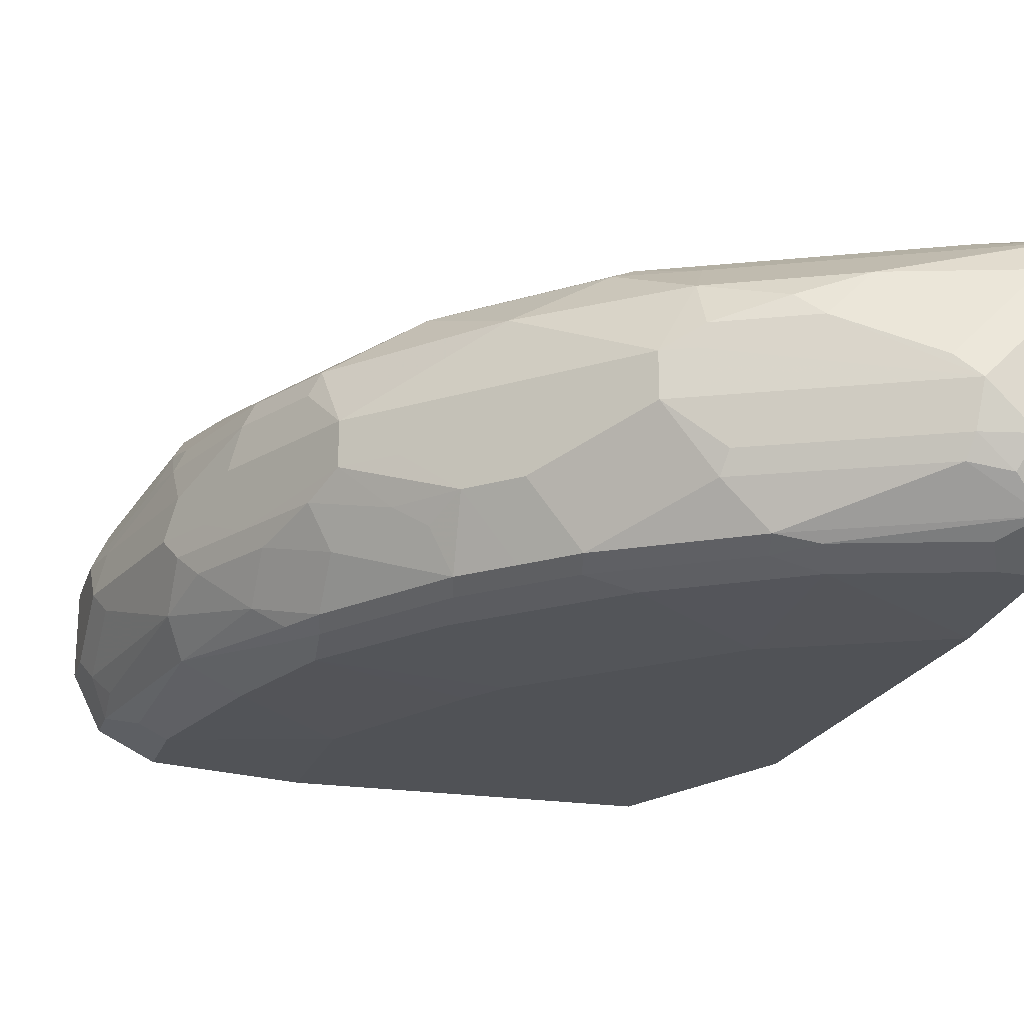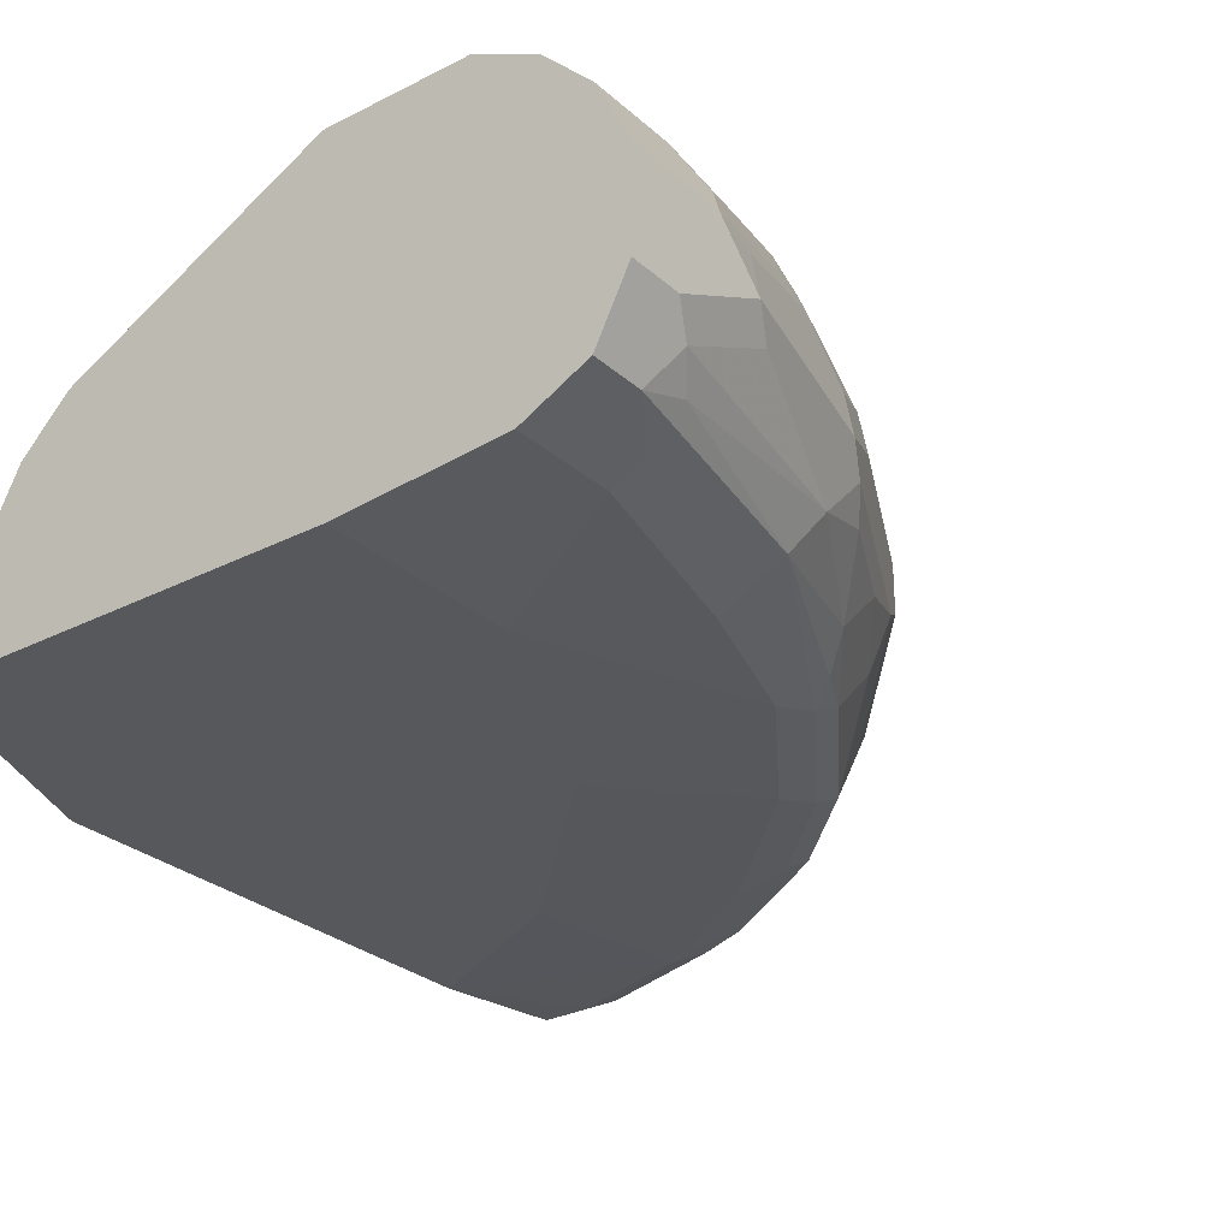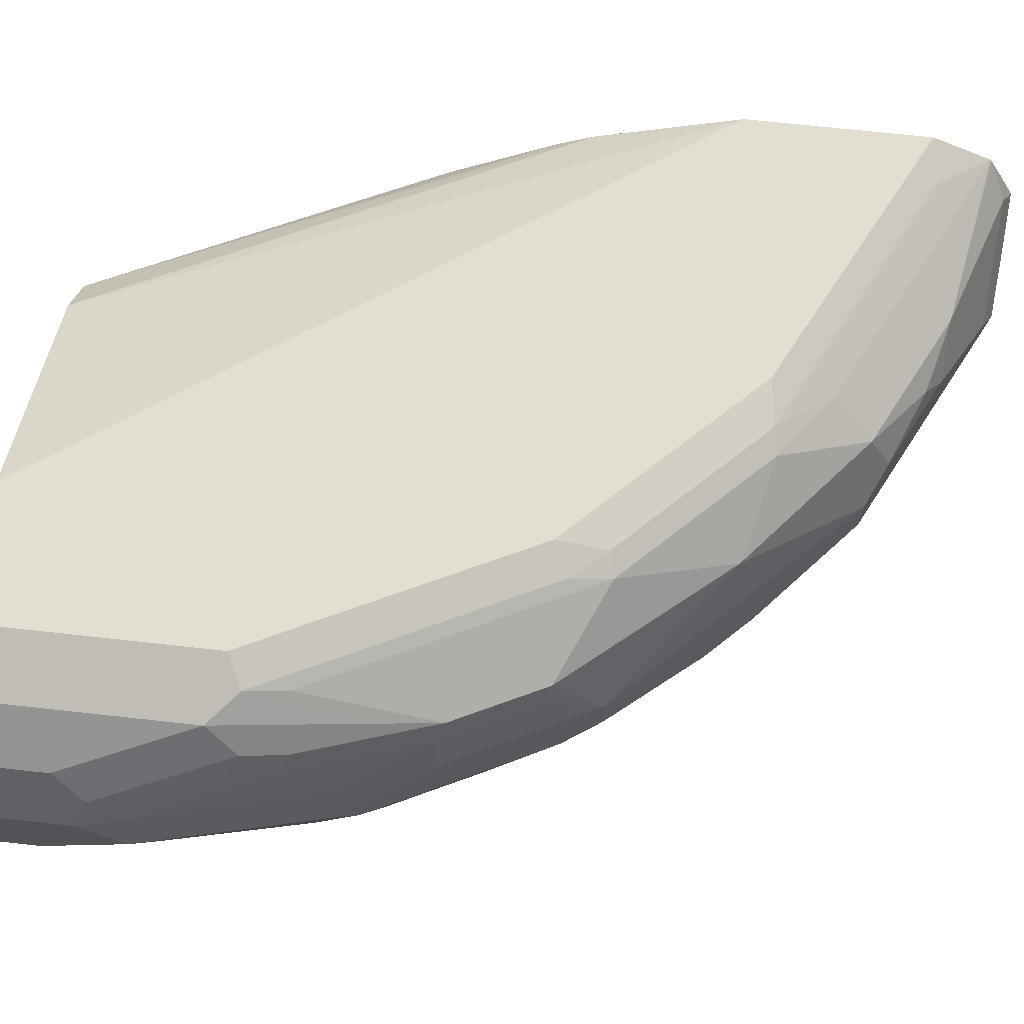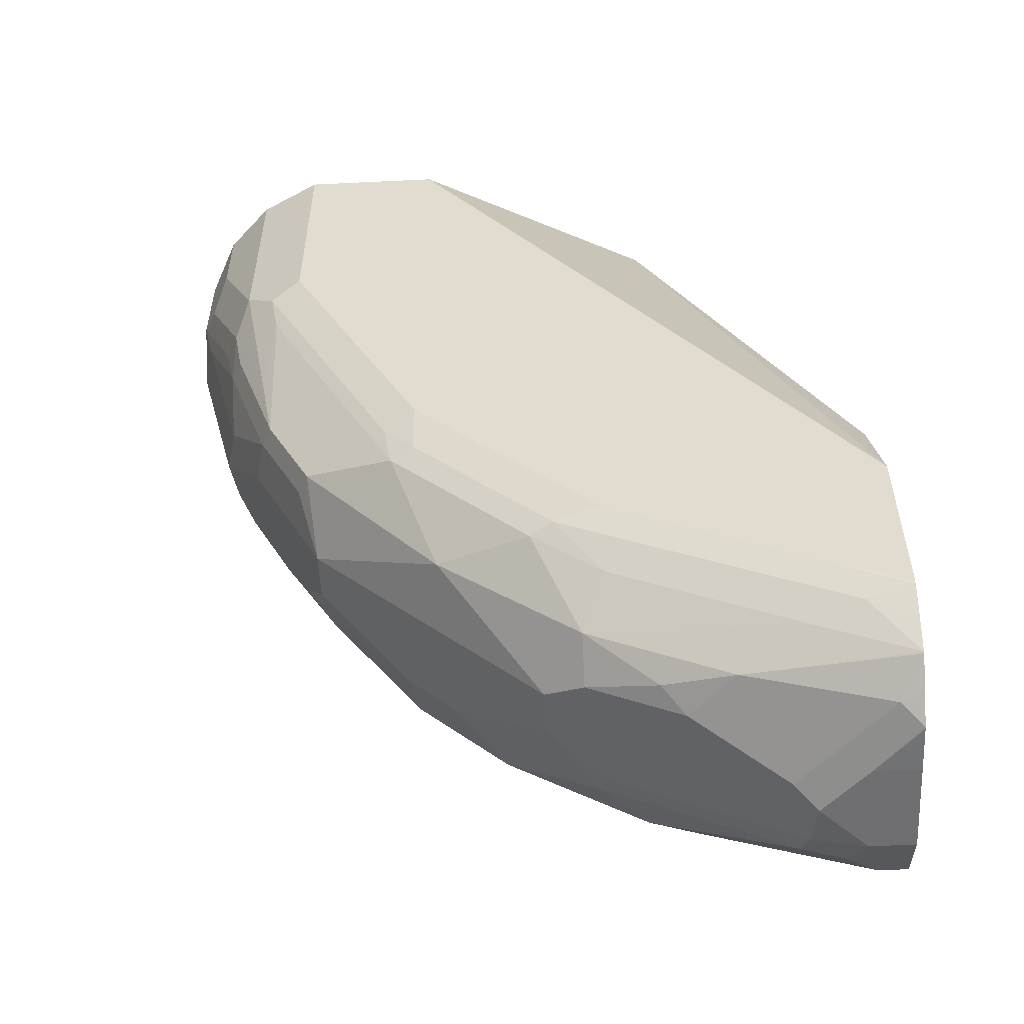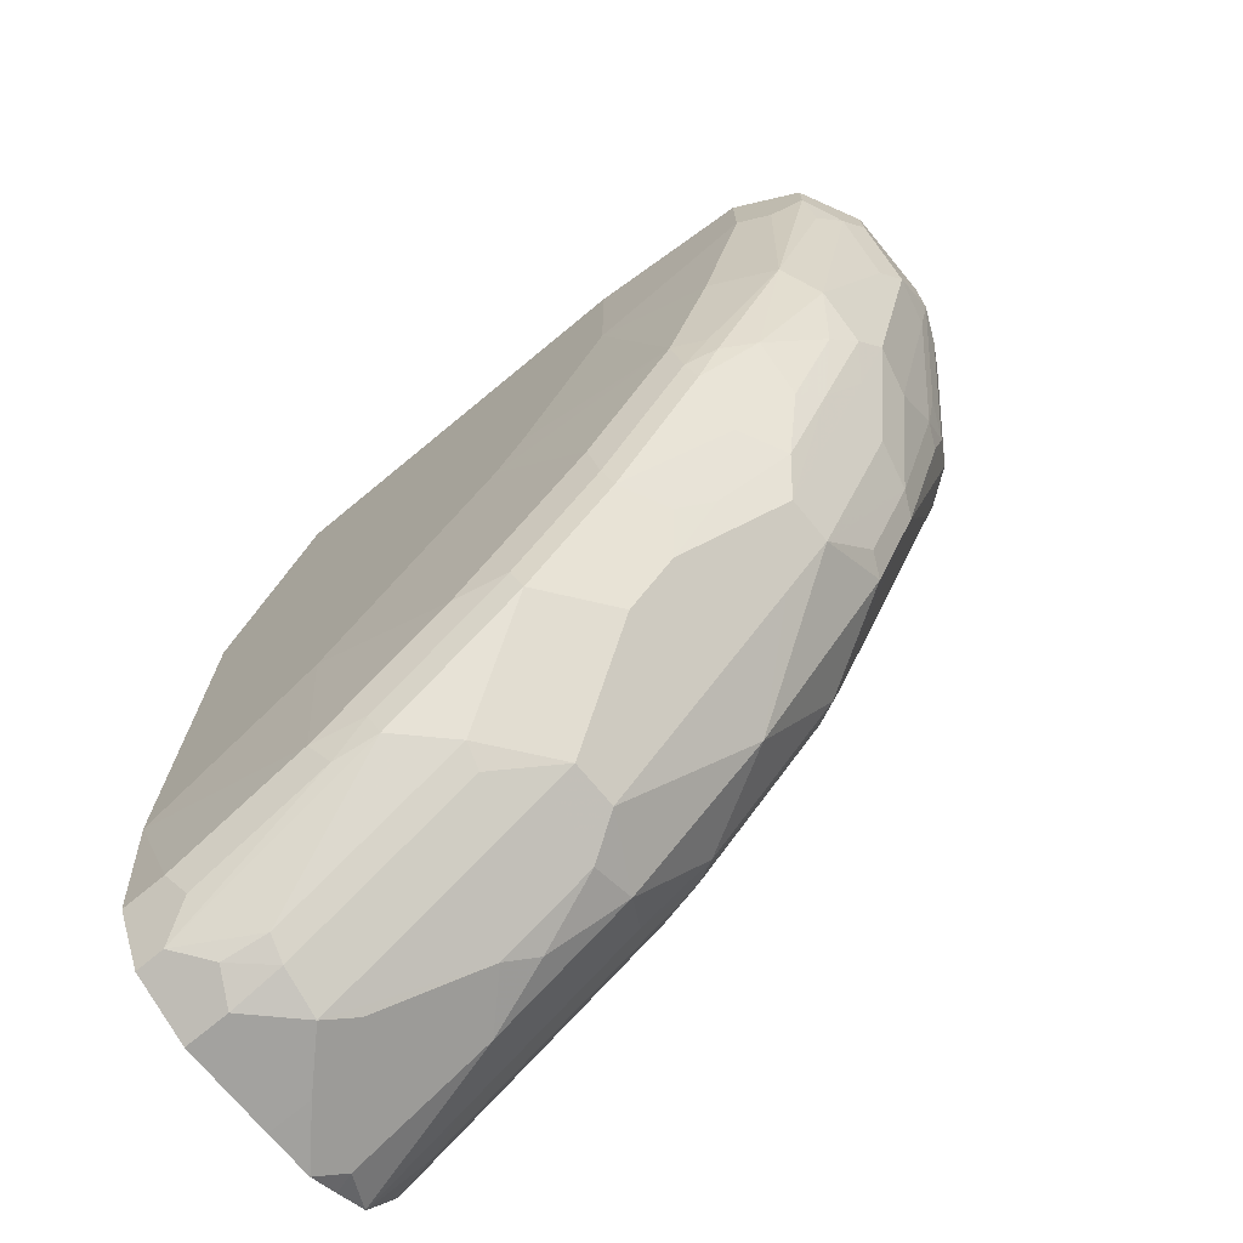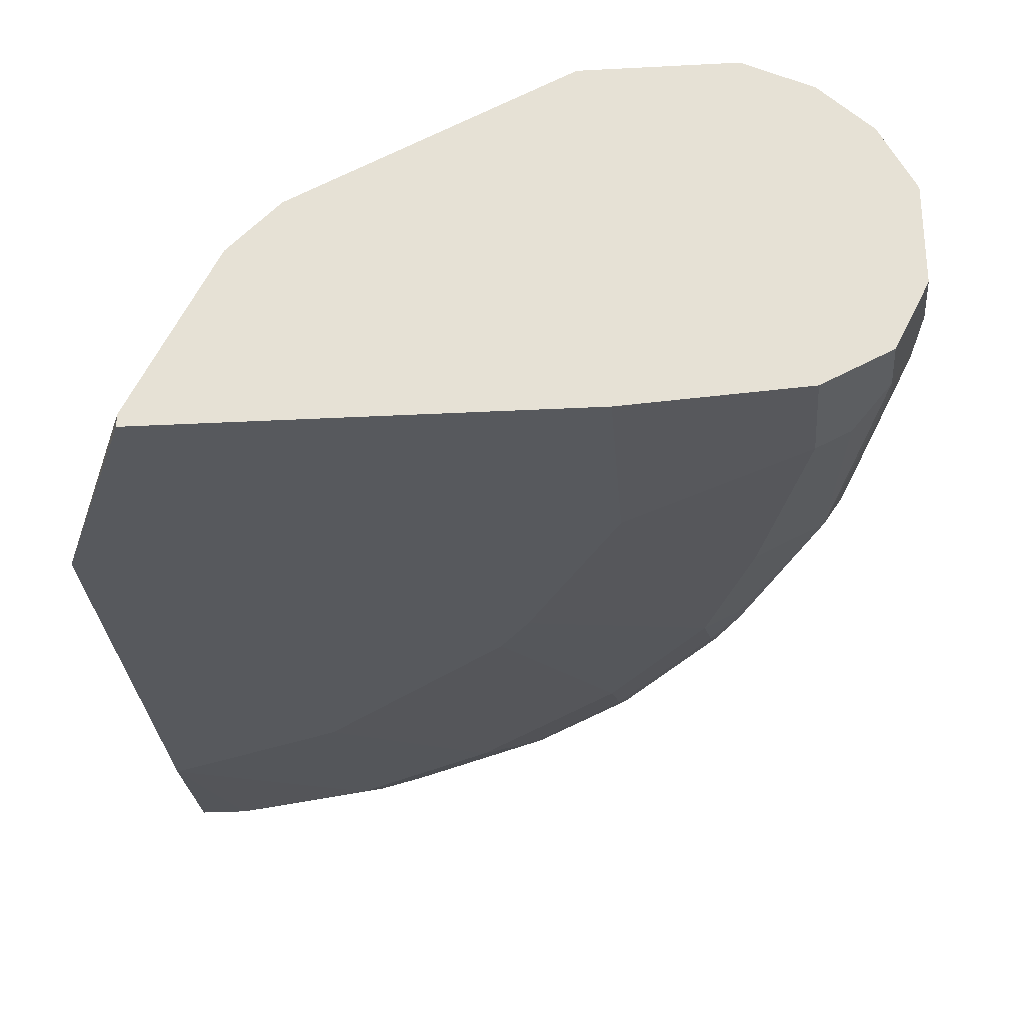
<metadata>
{"format":"obj","ext":"obj","renderer":"f3d","projection":"perspective","resolution":1024,"background":"white","views":[{"elev":-20.8,"azim":163.6,"up":"+Y"},{"elev":-28.4,"azim":37.5,"up":"+Y"},{"elev":67.5,"azim":96.4,"up":"+Y"},{"elev":-54.7,"azim":-177.1,"up":"+Z"},{"elev":-72.6,"azim":39.6,"up":"+Z"},{"elev":-29.0,"azim":4.5,"up":"+Y"}]}
</metadata>
<code>
v 0.7196 0.6511 0.003534
v 0.7082 0.674 0.003534
v 0.7196 0.5826 0.003534
v 0.7196 0.6511 -0.06855
v 0.6968 0.6968 0.003534
v 0.7082 0.674 -0.08002
v 0.7094 0.5621 0.003534
v 0.7196 0.5826 -0.0343
v 0.7196 0.6169 -0.1028
v 0.711 0.6511 -0.1071
v 0.6853 0.6854 -0.1714
v 0.6625 0.7311 0.003534
v 0.6968 0.6968 -0.05716
v 0.6739 0.7082 -0.1828
v 0.7082 0.5597 0.003534
v 0.7082 0.5597 -0.0343
v 0.711 0.5655 -0.05143
v 0.711 0.5997 -0.12
v 0.6853 0.6169 -0.2399
v 0.6768 0.6511 -0.2442
v 0.6768 0.6854 -0.21
v 0.6168 0.7539 0.003534
v 0.6625 0.7311 -0.1599
v 0.6682 0.7025 -0.2142
v 0.6397 0.7082 -0.2856
v 0.6968 0.5369 0.003534
v 0.6968 0.5369 -0.0343
v 0.6982 0.5483 -0.06855
v 0.6768 0.5655 -0.2228
v 0.6768 0.5997 -0.257
v 0.6625 0.6169 -0.2856
v 0.6511 0.6511 -0.3085
v 0.6425 0.6854 -0.3127
v 0.6339 0.7025 -0.3171
v 0.514 0.7539 0.003534
v 0.6168 0.7539 -0.1714
v 0.6397 0.7425 -0.1828
v 0.6739 0.5255 0.003534
v 0.6739 0.5255 -0.06855
v 0.6625 0.5369 -0.2057
v 0.6639 0.5826 -0.2742
v 0.6297 0.5483 -0.3085
v 0.6425 0.5997 -0.3256
v 0.594 0.6169 -0.4226
v 0.594 0.6511 -0.4226
v 0.6054 0.6511 -0.3998
v 0.6082 0.6854 -0.3812
v 0.5997 0.7025 -0.3855
v 0.5311 0.7368 -0.4198
v 0.6339 0.7368 -0.2142
v 0.4478 0.7208 0.003534
v 0.1727 0.7539 -0.4797
v 0.1727 0.7535 -0.4782
v 0.6054 0.7425 -0.2514
v 0.5483 0.7539 -0.3085
v 0.6534 0.5152 0.003534
v 0.6511 0.5141 -0.06855
v 0.6397 0.5255 -0.2057
v 0.6054 0.5255 -0.3085
v 0.6082 0.5312 -0.3256
v 0.6297 0.5826 -0.3427
v 0.5911 0.5312 -0.3598
v 0.5911 0.5655 -0.3941
v 0.6082 0.5997 -0.3941
v 0.5597 0.6169 -0.4569
v 0.5611 0.5826 -0.4455
v 0.5255 0.5826 -0.4912
v 0.5597 0.6511 -0.4569
v 0.4969 0.7025 -0.5055
v 0.5026 0.7082 -0.4912
v 0.4284 0.7368 -0.5226
v 0.514 0.7453 -0.4155
v 0.5369 0.7425 -0.3883
v 0.5711 0.7425 -0.3199
v 0.3541 0.674 0.003534
v 0.1727 0.7539 -0.6155
v 0.1727 0.7105 -0.3722
v 0.3313 0.6625 0.003534
v 0.514 0.7539 -0.3769
v 0.6511 0.5141 0.003534
v 0.5311 0.5055 -0.1371
v 0.6168 0.5141 -0.2057
v 0.5825 0.5141 -0.3085
v 0.5868 0.5226 -0.3427
v 0.5226 0.5312 -0.4626
v 0.5397 0.5655 -0.4626
v 0.4883 0.5312 -0.4969
v 0.4912 0.5826 -0.5254
v 0.4227 0.6511 -0.5939
v 0.3941 0.7025 -0.5911
v 0.377 0.7311 -0.5597
v 0.4113 0.7453 -0.5183
v 0.4455 0.7453 -0.484
v 0.377 0.7539 -0.514
v 0.2399 0.7539 -0.5825
v 0.1727 0.7536 -0.617
v 0.1727 0.6959 -0.3466
v 0.2971 0.6283 0.003534
v 0.5311 0.5055 0.003534
v 0.4626 0.5055 -0.2742
v 0.4412 0.5055 -0.3085
v 0.514 0.5141 -0.4112
v 0.5183 0.5226 -0.4455
v 0.4498 0.5226 -0.514
v 0.454 0.5312 -0.5312
v 0.3856 0.5655 -0.5997
v 0.4227 0.6169 -0.5939
v 0.3999 0.6511 -0.6054
v 0.3941 0.6682 -0.6082
v 0.3427 0.6854 -0.6297
v 0.2913 0.7025 -0.6425
v 0.2399 0.7311 -0.6283
v 0.2057 0.7453 -0.6211
v 0.1727 0.7426 -0.6389
v 0.1727 0.6425 -0.2686
v 0.2868 0.6078 0.003534
v 0.1727 0.634 -0.257
v 0.1727 0.6177 -0.239
v 0.2399 0.5055 0.003534
v 0.3041 0.5055 -0.4455
v 0.4113 0.5141 -0.514
v 0.347 0.5226 -0.5825
v 0.3513 0.5312 -0.5997
v 0.3813 0.5826 -0.6082
v 0.2485 0.5655 -0.6682
v 0.3999 0.6169 -0.6054
v 0.2399 0.6169 -0.6854
v 0.3541 0.6511 -0.6283
v 0.3256 0.6682 -0.6425
v 0.1885 0.7025 -0.6768
v 0.1727 0.7306 -0.6621
v 0.1727 0.7315 -0.661
v 0.2525 0.5393 0.003534
v 0.1727 0.5997 -0.2228
v 0.2399 0.5141 0.003534
v 0.1727 0.5055 -0.1652
v 0.2356 0.5055 -0.4798
v 0.3085 0.5141 -0.5825
v 0.3199 0.5255 -0.6054
v 0.1942 0.5369 -0.6625
v 0.2442 0.5826 -0.6768
v 0.2171 0.5597 -0.6739
v 0.2057 0.5826 -0.6854
v 0.2057 0.6511 -0.6854
v 0.2571 0.634 -0.6768
v 0.3313 0.6511 -0.6397
v 0.1727 0.6867 -0.6847
v 0.1727 0.7078 -0.6741
v 0.1727 0.5876 -0.213
v 0.1727 0.5141 -0.1692
v 0.1727 0.5055 -0.5108
v 0.2057 0.5141 -0.6168
v 0.2171 0.5255 -0.6397
v 0.1727 0.5369 -0.6625
v 0.1727 0.5826 -0.6854
v 0.1727 0.6511 -0.6854
v 0.1727 0.6854 -0.6848
v 0.1727 0.5141 -0.6168
v 0.1727 0.5255 -0.6397
f 83 100 101
f 81 137 120
f 81 83 82
f 81 100 83
f 81 101 100
f 81 120 101
f 81 151 137
f 76 95 96
f 81 119 136
f 81 99 119
f 77 98 78
f 77 97 98
f 72 94 79
f 72 93 94
f 83 101 102
f 81 136 151
f 83 102 103
f 90 111 112
f 85 103 87
f 92 113 94
f 92 112 113
f 92 94 93
f 91 112 92
f 90 112 91
f 72 79 73
f 90 110 111
f 83 103 84
f 90 109 110
f 89 108 109
f 89 126 108
f 89 107 126
f 88 106 107
f 88 105 106
f 87 103 104
f 87 104 105
f 89 109 90
f 71 93 72
f 65 89 68
f 71 91 92
f 61 63 64
f 60 84 62
f 59 84 60
f 59 83 84
f 58 83 59
f 58 82 83
f 57 81 82
f 62 84 103
f 57 99 81
f 56 80 57
f 55 73 79
f 55 74 73
f 54 74 55
f 53 78 75
f 53 77 78
f 52 77 53
f 57 80 99
f 71 92 93
f 62 103 85
f 63 85 86
f 71 90 91
f 69 71 70
f 69 90 71
f 69 89 90
f 68 89 69
f 67 85 87
f 67 86 85
f 62 85 63
f 67 105 88
f 66 86 67
f 94 113 95
f 65 107 89
f 65 88 107
f 65 67 88
f 64 86 66
f 63 86 64
f 67 87 105
f 95 113 96
f 105 123 106
f 97 115 98
f 130 148 131
f 130 147 148
f 130 144 147
f 128 146 129
f 127 146 128
f 127 129 146
f 127 145 129
f 127 130 145
f 127 144 130
f 127 156 144
f 127 155 156
f 127 143 155
f 127 141 143
f 125 142 141
f 125 140 142
f 134 149 135
f 135 149 150
f 135 150 136
f 137 151 138
f 52 97 77
f 152 159 153
f 152 158 159
f 151 158 152
f 144 157 147
f 144 156 157
f 141 142 143
f 124 127 126
f 140 143 142
f 140 154 155
f 140 159 154
f 140 153 159
f 139 153 140
f 138 153 139
f 138 152 153
f 138 151 152
f 140 155 143
f 124 141 127
f 123 140 125
f 123 139 140
f 108 126 127
f 107 124 126
f 106 141 124
f 106 125 141
f 106 123 125
f 106 124 107
f 104 123 105
f 108 127 128
f 104 122 123
f 103 121 104
f 102 121 103
f 101 121 102
f 101 120 121
f 98 118 116
f 98 117 118
f 98 115 117
f 104 121 122
f 96 113 114
f 108 128 109
f 109 129 110
f 122 139 123
f 122 138 139
f 121 138 122
f 120 137 138
f 119 135 136
f 118 135 133
f 118 134 135
f 109 128 129
f 116 118 133
f 112 132 113
f 111 132 112
f 111 131 132
f 111 130 131
f 111 145 130
f 111 129 145
f 110 129 111
f 113 132 114
f 52 115 97
f 120 138 121
f 52 118 117
f 15 26 27
f 14 25 23
f 14 34 25
f 14 24 34
f 14 21 24
f 12 36 22
f 12 37 36
f 12 23 37
f 11 21 14
f 10 20 21
f 9 19 20
f 9 18 19
f 8 18 9
f 52 117 115
f 8 17 18
f 15 27 16
f 16 27 17
f 17 27 28
f 17 28 29
f 22 76 52
f 22 95 76
f 22 94 95
f 22 79 94
f 22 55 79
f 22 36 55
f 21 34 24
f 8 16 17
f 21 33 34
f 20 32 33
f 19 32 20
f 19 31 32
f 19 30 31
f 18 30 19
f 18 29 30
f 17 29 18
f 20 33 21
f 7 16 8
f 7 15 16
f 6 23 13
f 1 56 38
f 1 80 56
f 1 99 80
f 1 119 99
f 1 135 119
f 1 133 135
f 1 116 133
f 1 38 26
f 1 98 116
f 1 75 78
f 1 51 75
f 1 35 51
f 1 22 35
f 1 12 22
f 1 5 12
f 1 2 5
f 1 78 98
f 22 52 35
f 1 26 15
f 1 7 3
f 6 14 23
f 6 11 14
f 5 23 12
f 5 13 23
f 4 11 6
f 4 21 11
f 4 10 21
f 1 15 7
f 4 9 10
f 2 13 5
f 2 6 13
f 1 6 2
f 1 4 6
f 1 9 4
f 1 8 9
f 1 3 8
f 3 7 8
f 23 25 37
f 9 20 10
f 25 50 37
f 49 74 54
f 49 73 74
f 49 72 73
f 49 71 72
f 49 70 71
f 48 70 49
f 48 69 70
f 49 54 50
f 45 69 48
f 45 48 47
f 44 67 65
f 44 66 67
f 44 64 66
f 44 68 45
f 44 65 68
f 43 64 44
f 45 68 69
f 43 61 64
f 51 53 75
f 52 96 114
f 52 134 118
f 52 149 134
f 52 150 149
f 52 136 150
f 52 151 136
f 25 34 50
f 52 159 158
f 52 76 96
f 52 154 159
f 52 156 155
f 52 157 156
f 52 147 157
f 52 148 147
f 52 131 148
f 52 132 131
f 52 114 132
f 52 155 154
f 42 63 61
f 52 158 151
f 42 60 62
f 33 46 45
f 32 46 33
f 31 46 32
f 31 45 46
f 31 44 45
f 31 43 44
f 30 43 31
f 33 45 47
f 30 41 43
f 29 40 42
f 29 41 30
f 28 40 29
f 27 39 40
f 26 39 27
f 26 38 39
f 42 62 63
f 29 42 41
f 33 47 48
f 27 40 28
f 34 48 49
f 33 48 34
f 41 42 61
f 40 59 60
f 40 58 59
f 39 58 40
f 39 82 58
f 39 57 82
f 40 60 42
f 38 56 39
f 34 49 50
f 39 56 57
f 35 52 53
f 35 53 51
f 41 61 43
f 36 37 54
f 36 54 55
f 37 50 54

</code>
